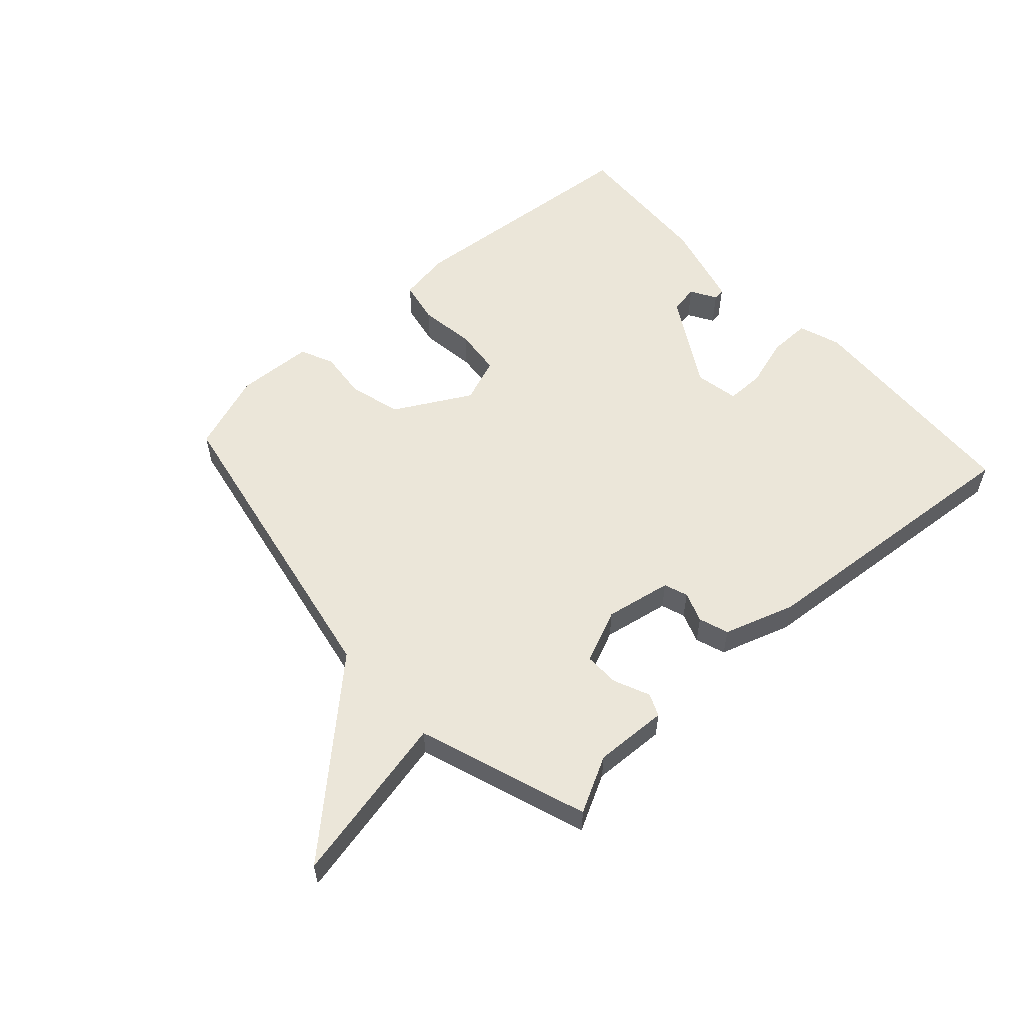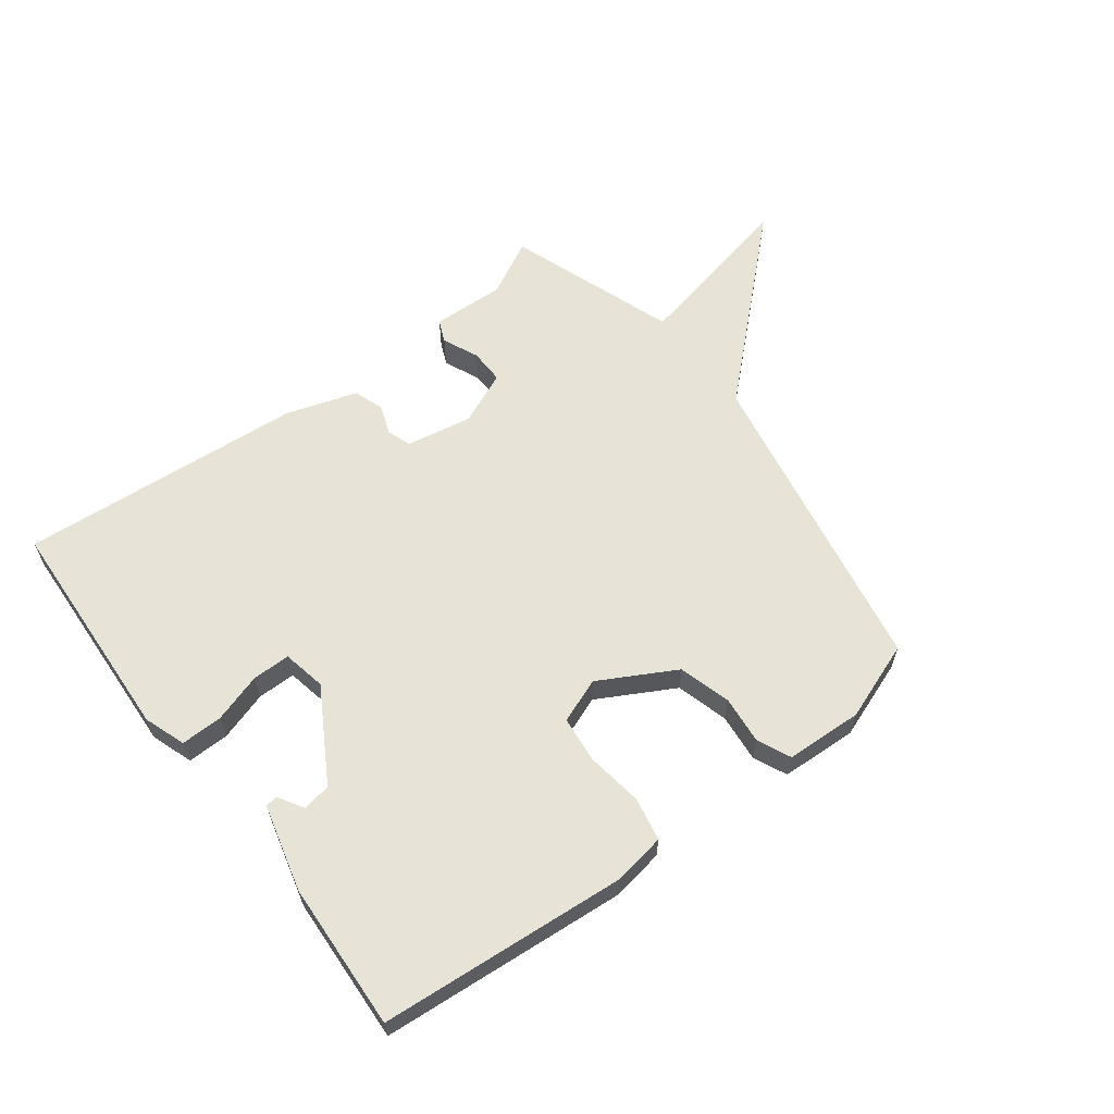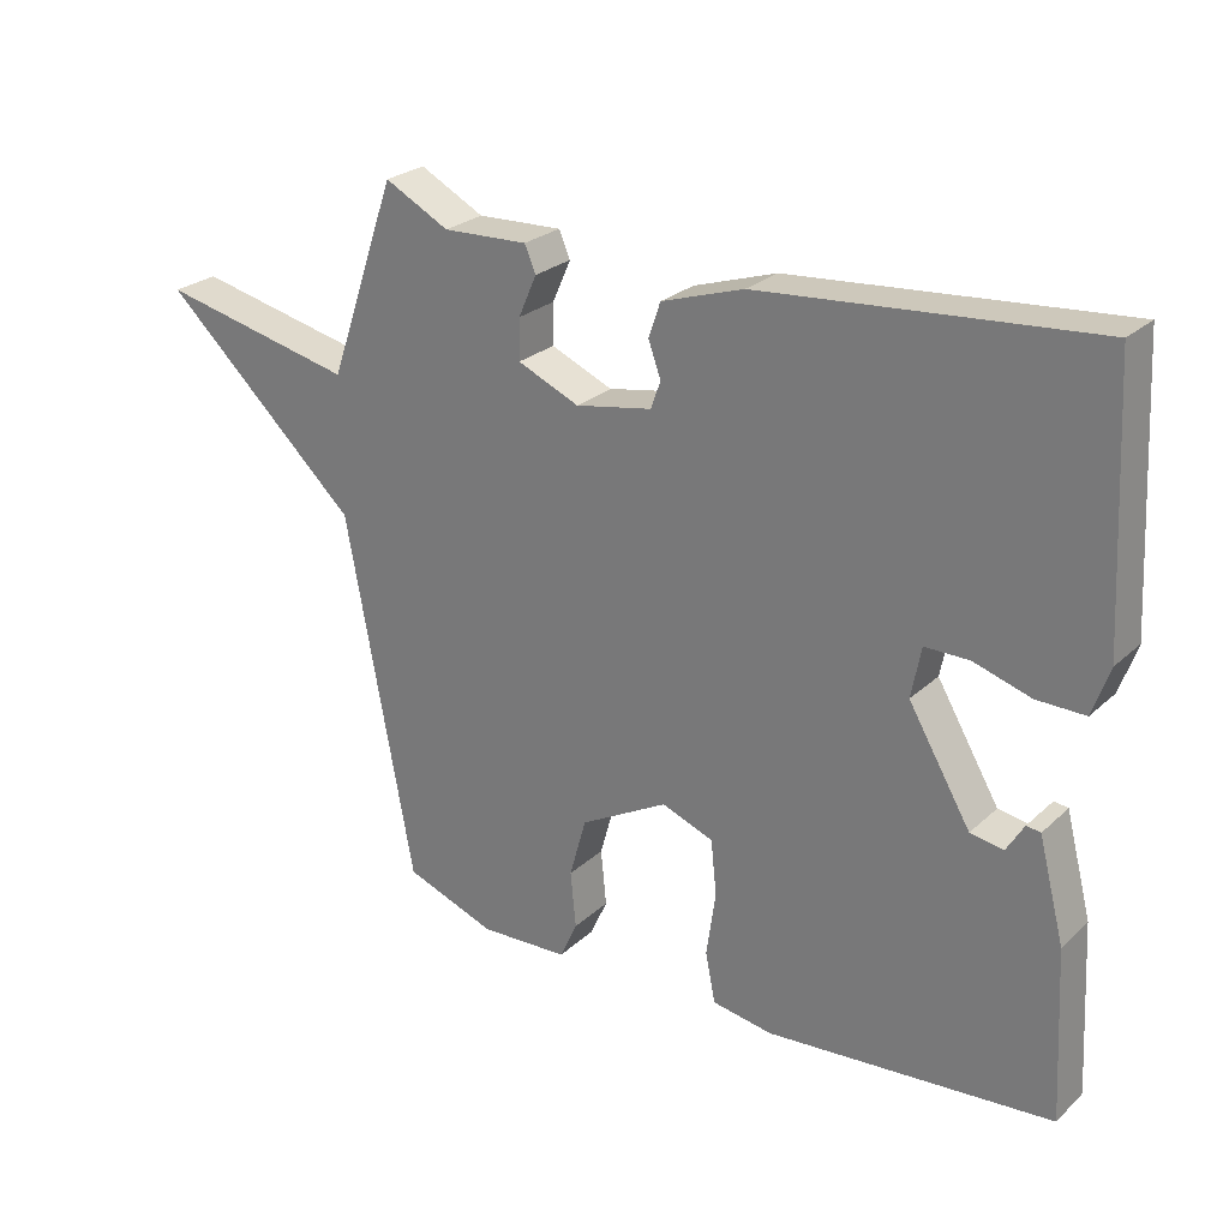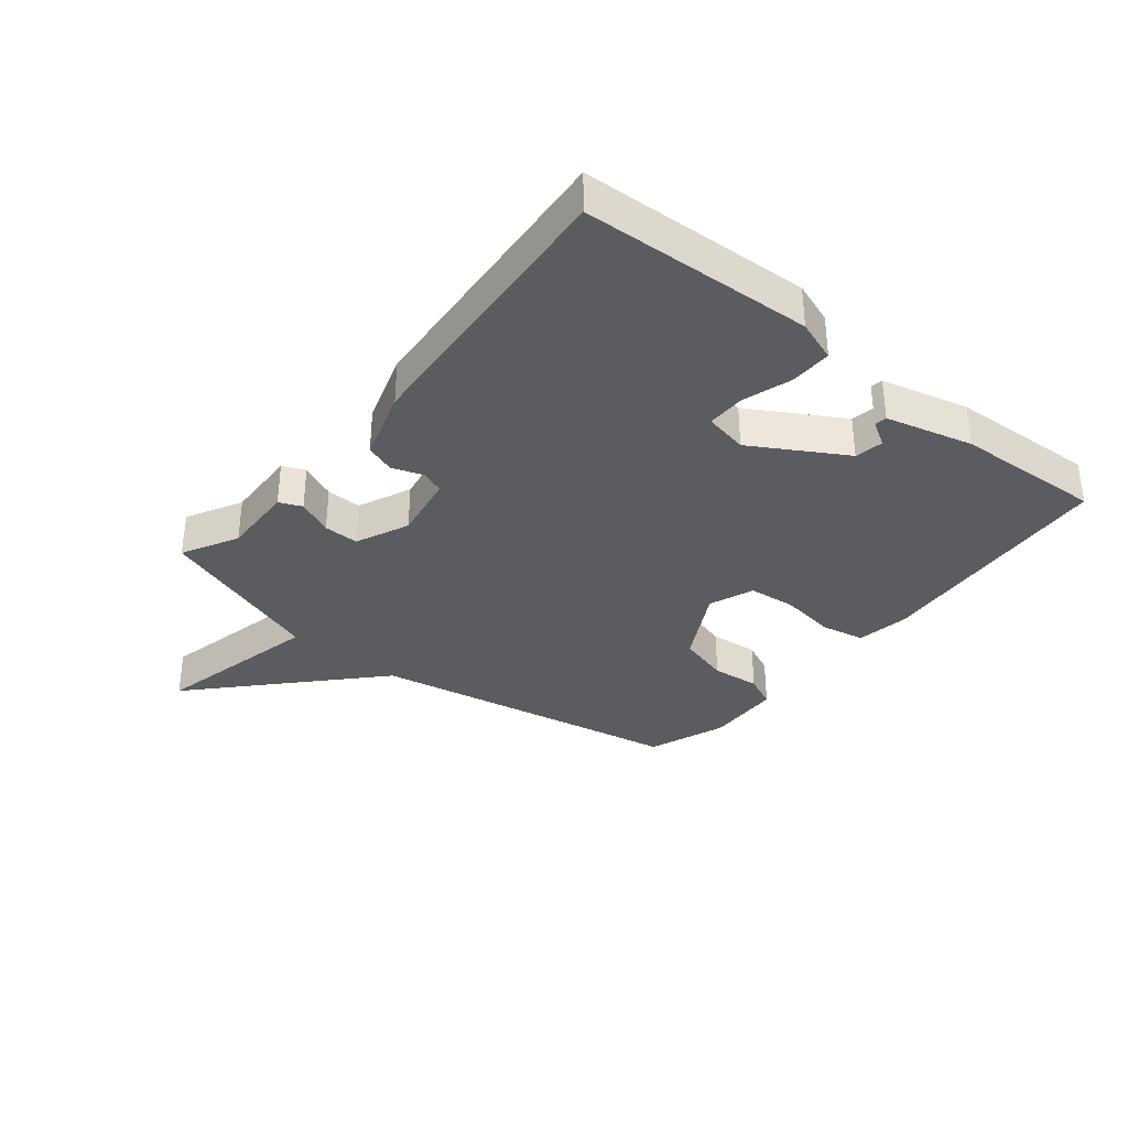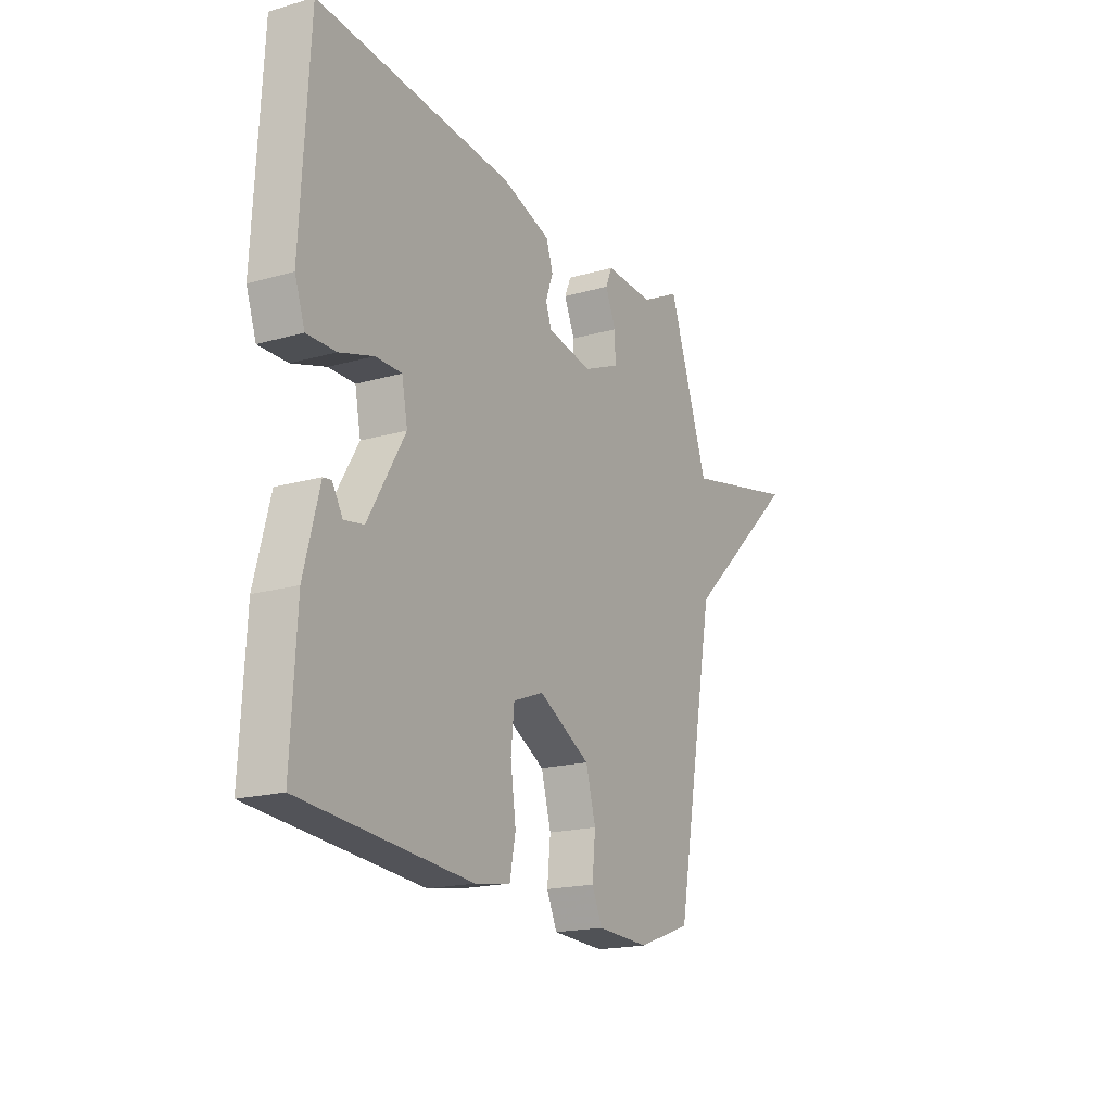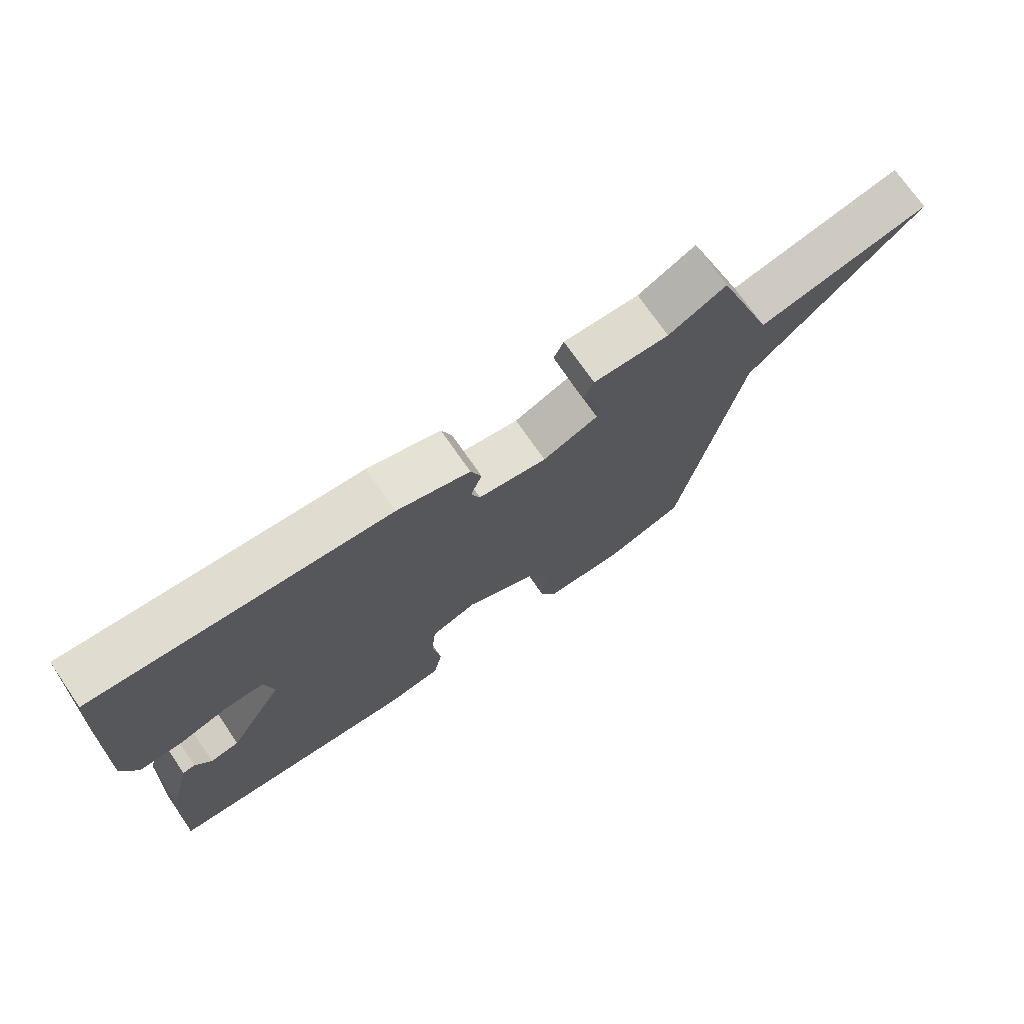
<metadata>
{"format":"obj","ext":"obj","renderer":"f3d","projection":"perspective","resolution":1024,"background":"white","views":[{"elev":56.2,"azim":-42.2,"up":"+Y"},{"elev":61.5,"azim":142.7,"up":"+Y"},{"elev":25.7,"azim":35.4,"up":"+Z"},{"elev":-34.1,"azim":50.7,"up":"+Y"},{"elev":-18.3,"azim":118.9,"up":"+Z"},{"elev":73.0,"azim":145.4,"up":"+Z"}]}
</metadata>
<code>
v -0.5 0.07 0.5
v -0.408 0.07 0.452
v -0.287 0.07 0.457
v -0.271 0.07 0.42
v -0.297 0.07 0.361
v -0.298 0.07 0.303
v -0.21 0.07 0.265
v -0.101 0.07 0.285
v -0.087 0.07 0.324
v -0.105 0.07 0.374
v -0.088 0.07 0.423
v 0.029 0.07 0.461
v 0.5 0.07 0.5
v 0.52 0.07 0.121
v 0.496 0.07 0.052
v 0.427 0.07 0.053
v 0.346 0.07 0.078
v 0.283 0.07 0.078
v 0.269 0.07 0.006
v 0.358 0.07 -0.145
v 0.405 0.07 -0.153
v 0.43 0.07 -0.111
v 0.45 0.07 -0.114
v 0.487 0.07 -0.257
v 0.5 0.07 -0.5
v 0.092 0.07 -0.535
v 0.006 0.07 -0.521
v -0.008 0.07 -0.45
v 0.005 0.07 -0.357
v -0.003 0.07 -0.279
v -0.077 0.07 -0.251
v -0.202 0.07 -0.32
v -0.226 0.07 -0.406
v -0.218 0.07 -0.486
v -0.243 0.07 -0.541
v -0.37 0.07 -0.547
v -0.5 0.07 -0.5
v -0.597 0.07 0.021
v -0.878 0.07 0.282
v -0.597 0.07 0.221
v -0.5 0 0.5
v -0.408 0 0.452
v -0.287 0 0.457
v -0.271 0 0.42
v -0.297 0 0.361
v -0.298 0 0.303
v -0.21 0 0.265
v -0.101 0 0.285
v -0.087 0 0.324
v -0.105 0 0.374
v -0.088 0 0.423
v 0.029 0 0.461
v 0.5 0 0.5
v 0.52 0 0.121
v 0.496 0 0.052
v 0.427 0 0.053
v 0.346 0 0.078
v 0.283 0 0.078
v 0.269 0 0.006
v 0.358 0 -0.145
v 0.405 0 -0.153
v 0.43 0 -0.111
v 0.45 0 -0.114
v 0.487 0 -0.257
v 0.5 0 -0.5
v 0.092 0 -0.535
v 0.006 0 -0.521
v -0.008 0 -0.45
v 0.005 0 -0.357
v -0.003 0 -0.279
v -0.077 0 -0.251
v -0.202 0 -0.32
v -0.226 0 -0.406
v -0.218 0 -0.486
v -0.243 0 -0.541
v -0.37 0 -0.547
v -0.5 0 -0.5
v -0.597 0 0.021
v -0.878 0 0.282
v -0.597 0 0.221
f 38 39 40
f 40 1 2
f 38 40 2
f 37 38 2
f 36 37 2
f 35 36 2
f 34 35 2
f 33 34 2
f 32 33 2
f 31 32 2
f 30 31 2
f 27 28 29
f 26 27 29
f 25 26 29
f 24 25 29
f 24 29 30
f 21 22 23 24
f 20 21 24 30
f 19 20 30
f 18 19 30
f 15 16 17
f 14 15 17
f 13 14 17
f 12 13 17
f 11 12 17
f 10 11 17
f 9 10 17
f 8 9 17 18
f 7 8 18 30
f 2 3 4 5
f 2 5 6
f 30 2 6
f 6 7 30
f 80 79 78
f 42 41 80
f 42 80 78
f 42 78 77
f 42 77 76
f 42 76 75
f 42 75 74
f 42 74 73
f 42 73 72
f 42 72 71
f 42 71 70
f 69 68 67
f 69 67 66
f 69 66 65
f 69 65 64
f 70 69 64
f 64 63 62 61
f 70 64 61 60
f 70 60 59
f 70 59 58
f 57 56 55
f 57 55 54
f 57 54 53
f 57 53 52
f 57 52 51
f 57 51 50
f 57 50 49
f 58 57 49 48
f 70 58 48 47
f 45 44 43 42
f 46 45 42
f 46 42 70
f 70 47 46
f 1 41 42 2
f 2 42 43 3
f 3 43 44 4
f 4 44 45 5
f 5 45 46 6
f 6 46 47 7
f 7 47 48 8
f 8 48 49 9
f 9 49 50 10
f 10 50 51 11
f 11 51 52 12
f 12 52 53 13
f 13 53 54 14
f 14 54 55 15
f 15 55 56 16
f 16 56 57 17
f 17 57 58 18
f 18 58 59 19
f 19 59 60 20
f 20 60 61 21
f 21 61 62 22
f 22 62 63 23
f 23 63 64 24
f 24 64 65 25
f 25 65 66 26
f 26 66 67 27
f 27 67 68 28
f 28 68 69 29
f 29 69 70 30
f 30 70 71 31
f 31 71 72 32
f 32 72 73 33
f 33 73 74 34
f 34 74 75 35
f 35 75 76 36
f 36 76 77 37
f 37 77 78 38
f 38 78 79 39
f 39 79 80 40
f 40 80 41 1

</code>
